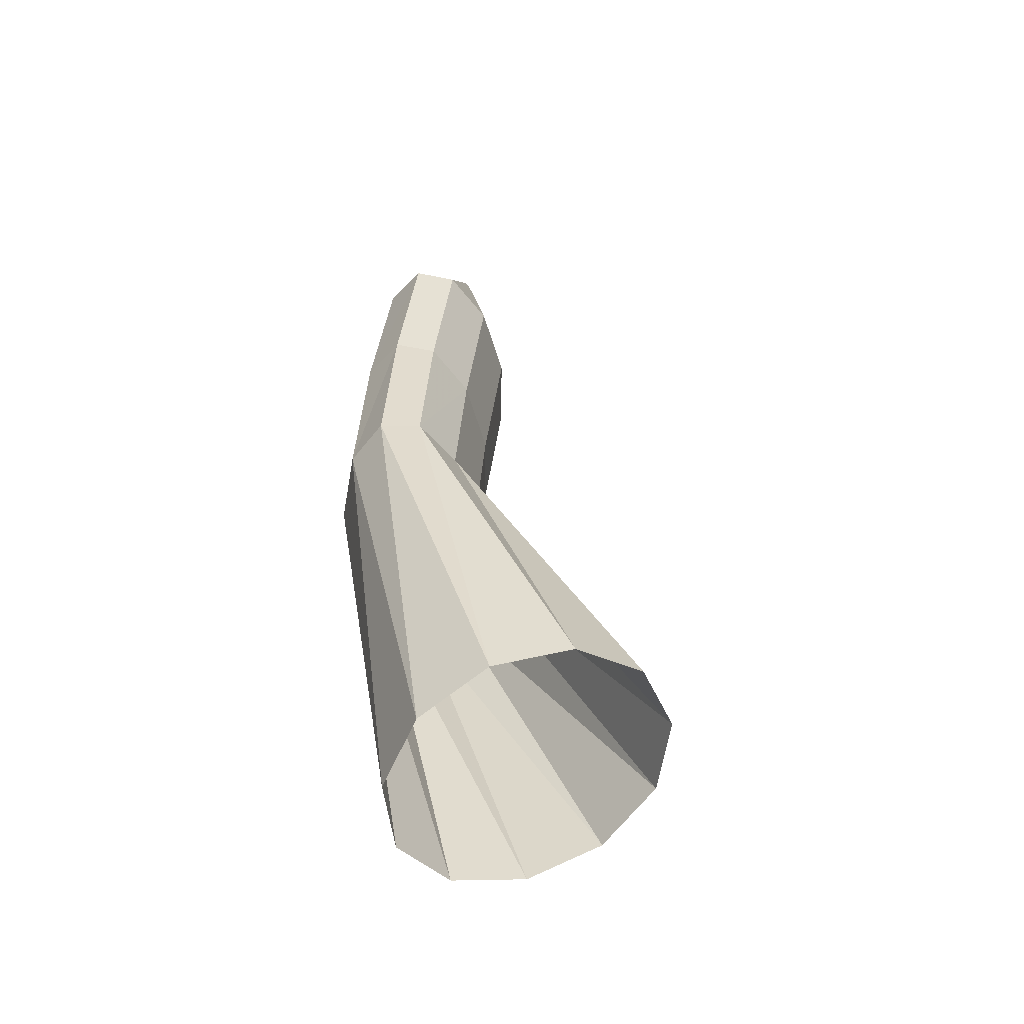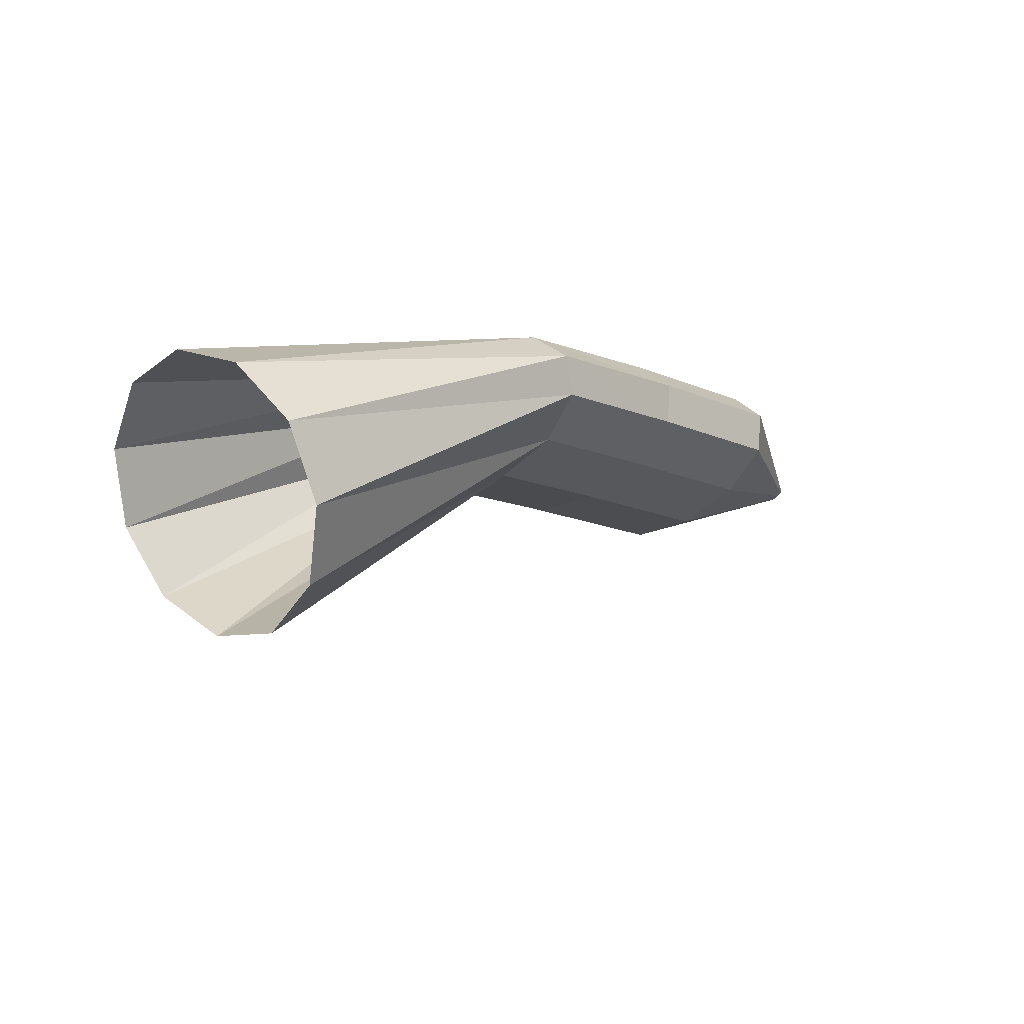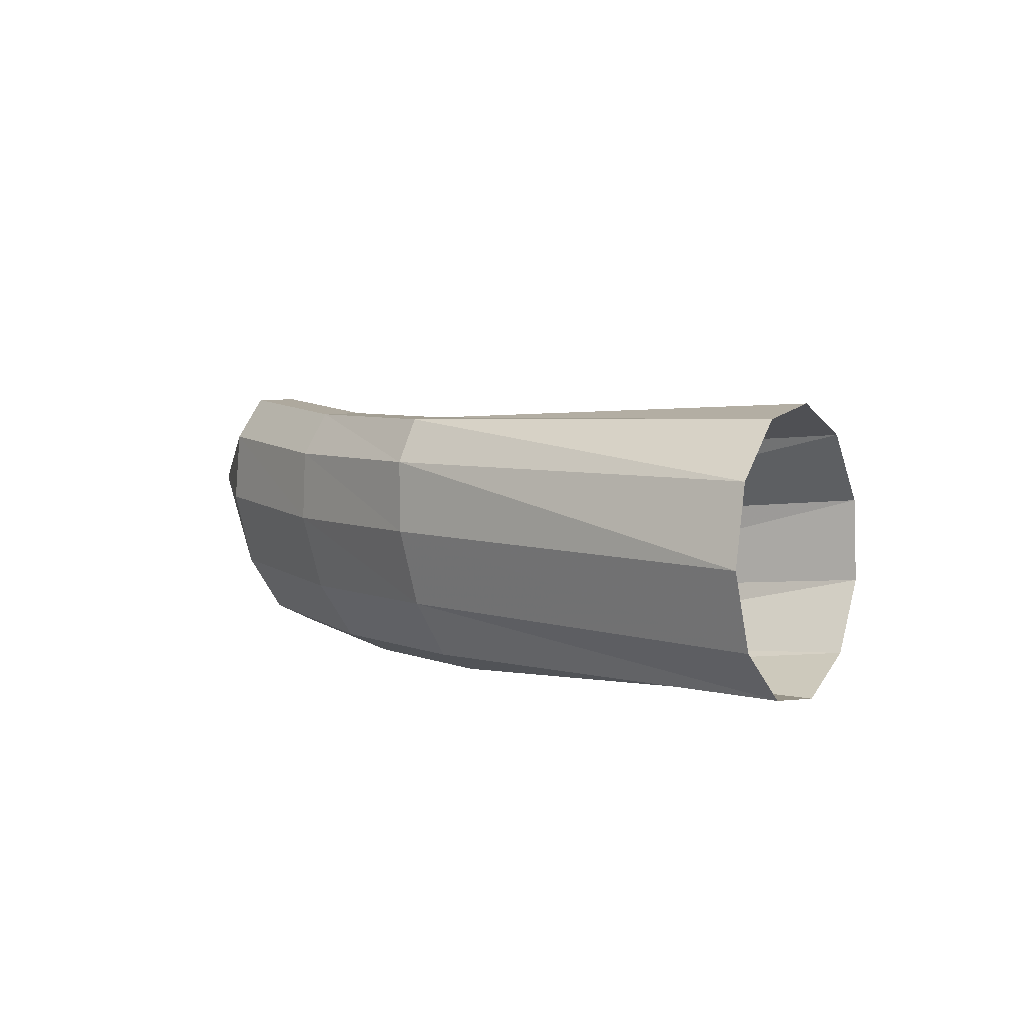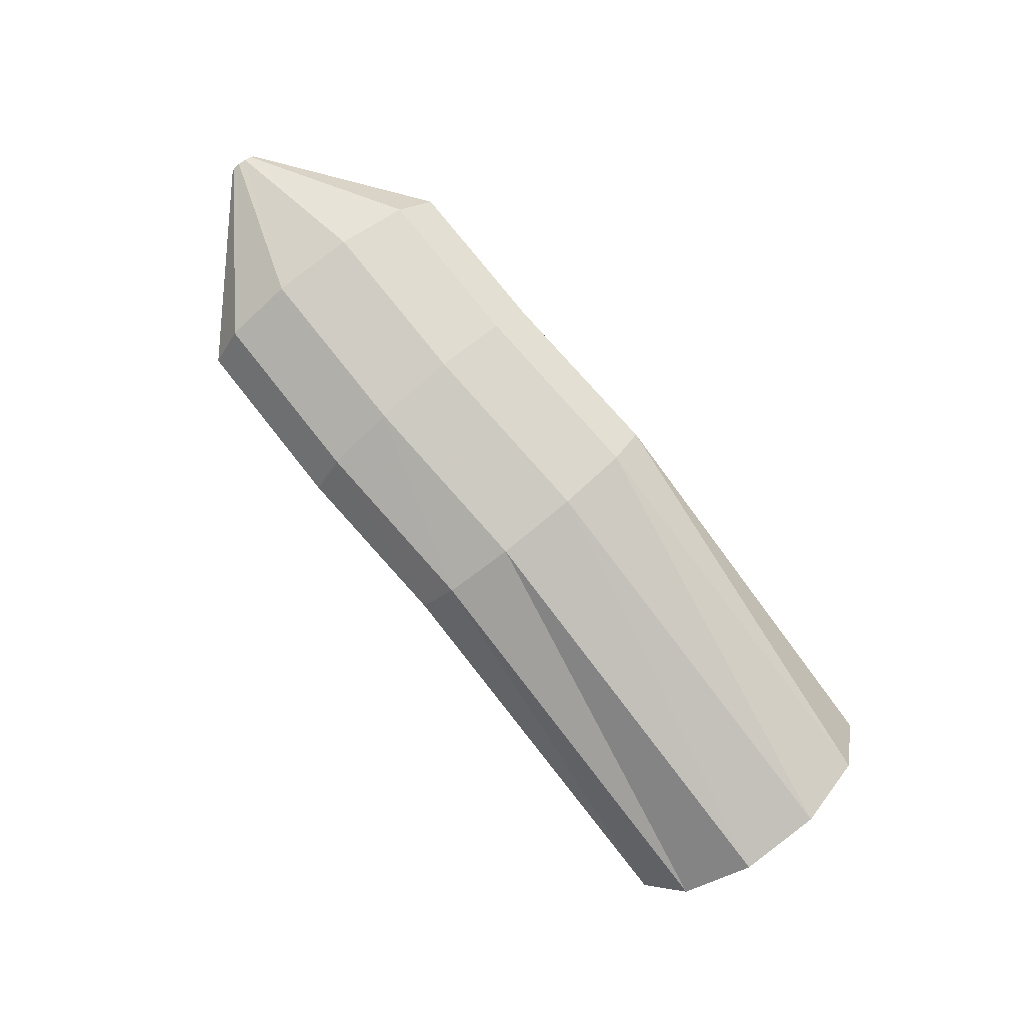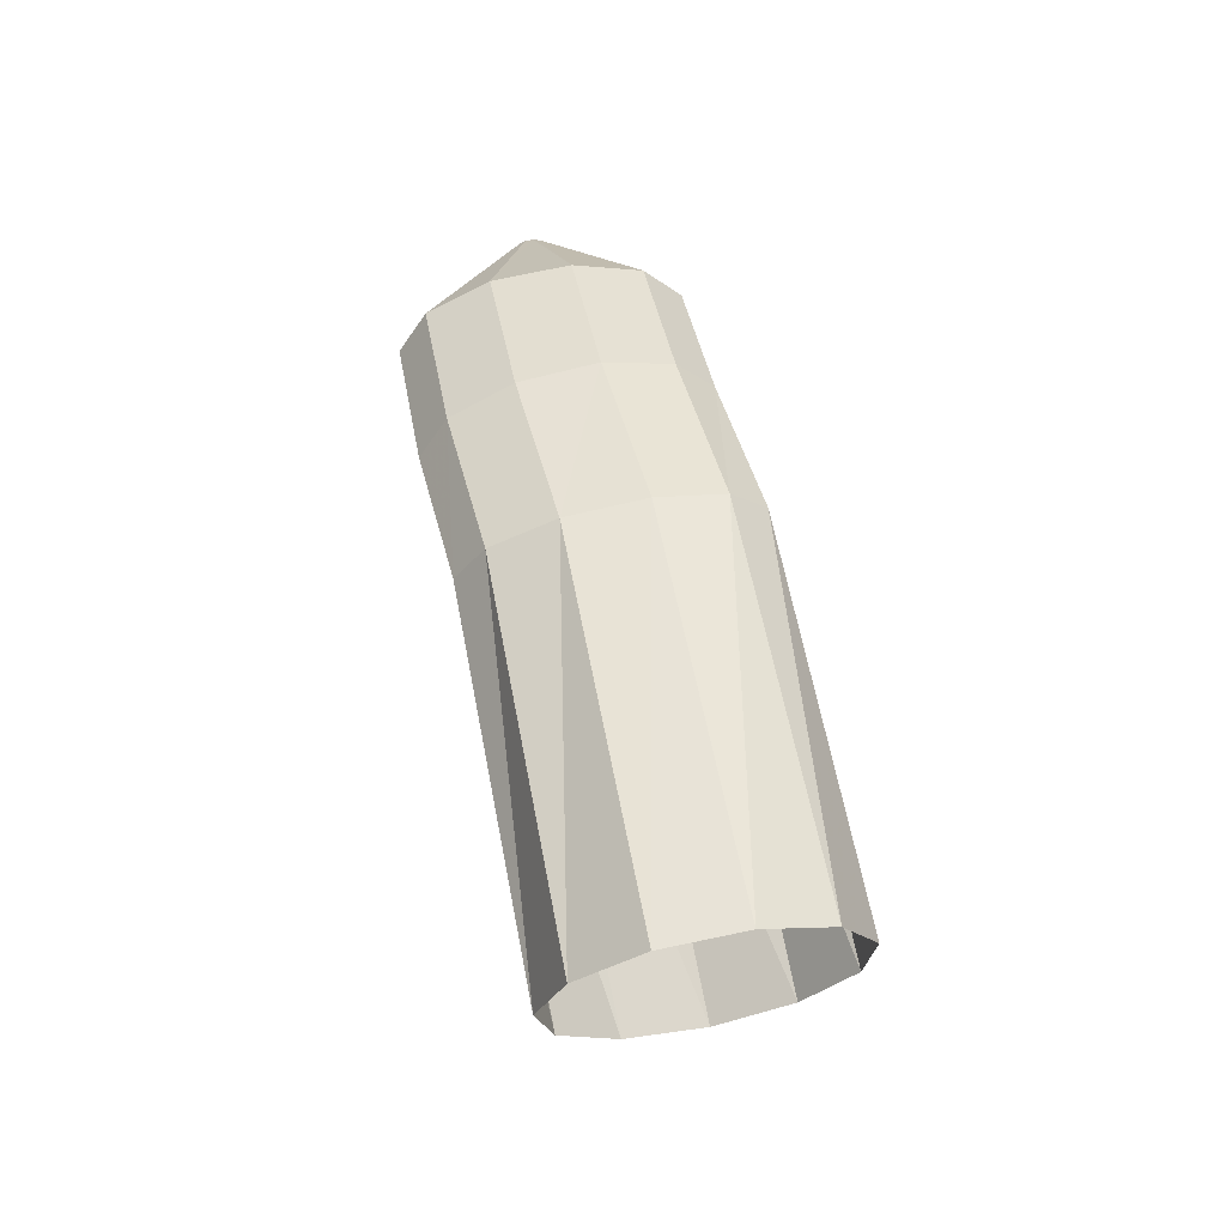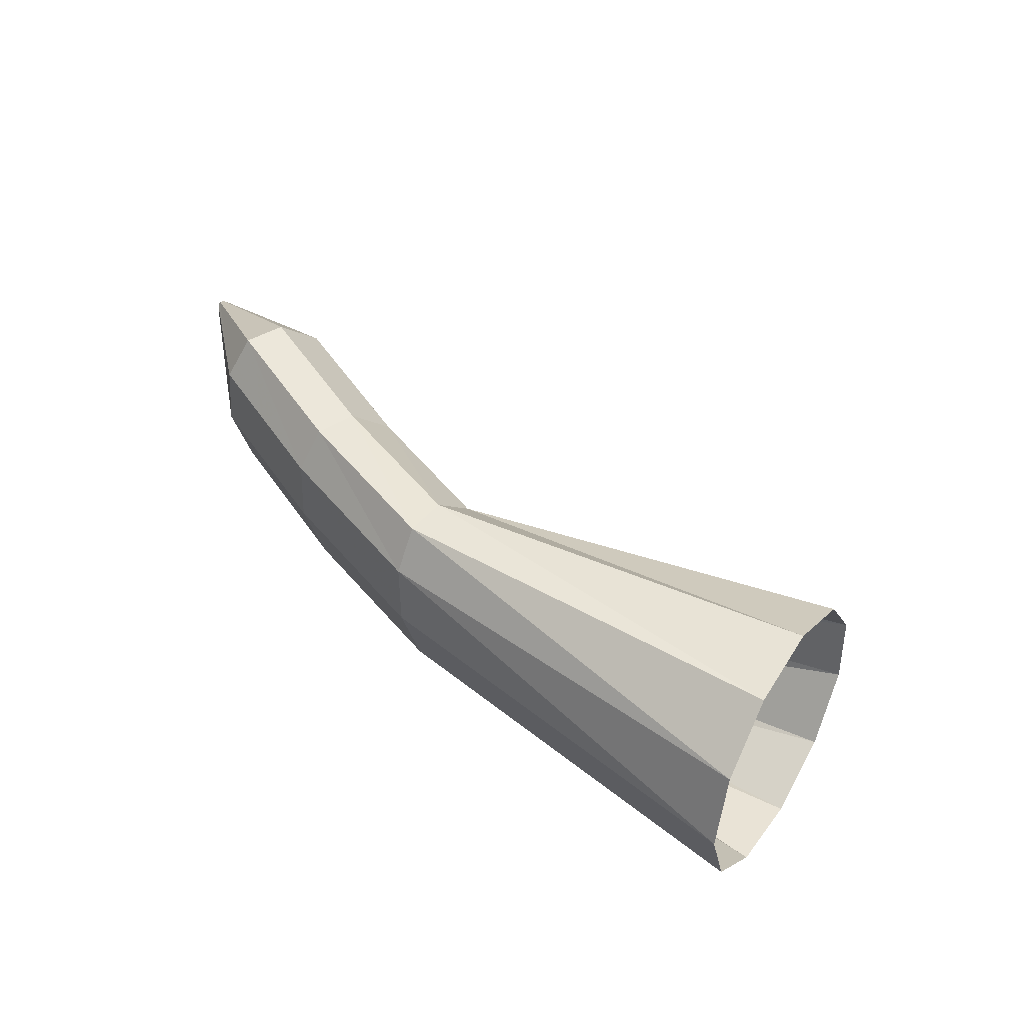
<metadata>
{"format":"obj","ext":"obj","renderer":"f3d","projection":"perspective","resolution":1024,"background":"white","views":[{"elev":45.7,"azim":97.5,"up":"+Y"},{"elev":-16.9,"azim":145.2,"up":"+Z"},{"elev":20.0,"azim":56.8,"up":"+Y"},{"elev":75.3,"azim":59.8,"up":"+Z"},{"elev":39.4,"azim":88.2,"up":"+Z"},{"elev":61.5,"azim":57.4,"up":"+Y"}]}
</metadata>
<code>
g tube1
v 148.4 172.9 134.1
v 149.1 170.2 134.4
v 150.3 168.2 136.1
v 151.6 167.6 138.5
v 152.6 168.6 141
v 153 170.8 142.6
v 152.7 173.6 143
v 151.7 176 142
v 150.4 177.4 139.9
v 149.2 177.2 137.3
v 148.5 175.5 135.2
v 148.4 172.9 134.1
v 137.4 170.5 142.3
v 137.9 167.8 142.3
v 138.6 165.9 143
v 139.1 165.4 144.2
v 139.4 166.4 145.6
v 139.4 168.6 146.7
v 139 171.4 147.1
v 138.4 173.8 146.7
v 137.8 175.1 145.7
v 137.3 174.8 144.3
v 137.2 173.1 143.1
v 137.4 170.5 142.3
v 132.4 169.4 142.6
v 132.9 166.7 142.6
v 133.3 164.7 143.4
v 133.4 164.1 144.7
v 133.3 165.1 146.2
v 133 167.3 147.3
v 132.5 170.1 147.7
v 132.1 172.5 147.3
v 131.8 173.8 146.2
v 131.7 173.6 144.7
v 132 171.9 143.4
v 132.4 169.4 142.6
v 126.7 168.5 142.7
v 127 165.8 142.8
v 127.2 163.9 143.5
v 127.3 163.3 144.9
v 127.2 164.2 146.3
v 127 166.5 147.4
v 126.7 169.2 147.8
v 126.4 171.7 147.4
v 126.3 173 146.3
v 126.3 172.8 144.8
v 126.4 171.1 143.5
v 126.7 168.5 142.7
v 120.9 167.8 145
v 120.9 167.6 145
v 120.9 167.4 145
v 120.9 167.3 145.2
v 120.9 167.4 145.3
v 120.9 167.6 145.4
v 120.9 167.9 145.5
v 120.9 168.2 145.4
v 120.9 168.3 145.3
v 120.9 168.3 145.2
v 120.9 168.1 145
v 120.9 167.8 145
f 1 2 14
f 14 13 1
f 2 3 15
f 15 14 2
f 3 4 16
f 16 15 3
f 4 5 17
f 17 16 4
f 5 6 18
f 18 17 5
f 6 7 19
f 19 18 6
f 7 8 20
f 20 19 7
f 8 9 21
f 21 20 8
f 9 10 22
f 22 21 9
f 10 11 23
f 23 22 10
f 11 12 24
f 24 23 11
f 13 14 26
f 26 25 13
f 14 15 27
f 27 26 14
f 15 16 28
f 28 27 15
f 16 17 29
f 29 28 16
f 17 18 30
f 30 29 17
f 18 19 31
f 31 30 18
f 19 20 32
f 32 31 19
f 20 21 33
f 33 32 20
f 21 22 34
f 34 33 21
f 22 23 35
f 35 34 22
f 23 24 36
f 36 35 23
f 25 26 38
f 38 37 25
f 26 27 39
f 39 38 26
f 27 28 40
f 40 39 27
f 28 29 41
f 41 40 28
f 29 30 42
f 42 41 29
f 30 31 43
f 43 42 30
f 31 32 44
f 44 43 31
f 32 33 45
f 45 44 32
f 33 34 46
f 46 45 33
f 34 35 47
f 47 46 34
f 35 36 48
f 48 47 35
f 37 38 50
f 50 49 37
f 38 39 51
f 51 50 38
f 39 40 52
f 52 51 39
f 40 41 53
f 53 52 40
f 41 42 54
f 54 53 41
f 42 43 55
f 55 54 42
f 43 44 56
f 56 55 43
f 44 45 57
f 57 56 44
f 45 46 58
f 58 57 45
f 46 47 59
f 59 58 46
f 47 48 60
f 60 59 47

</code>
